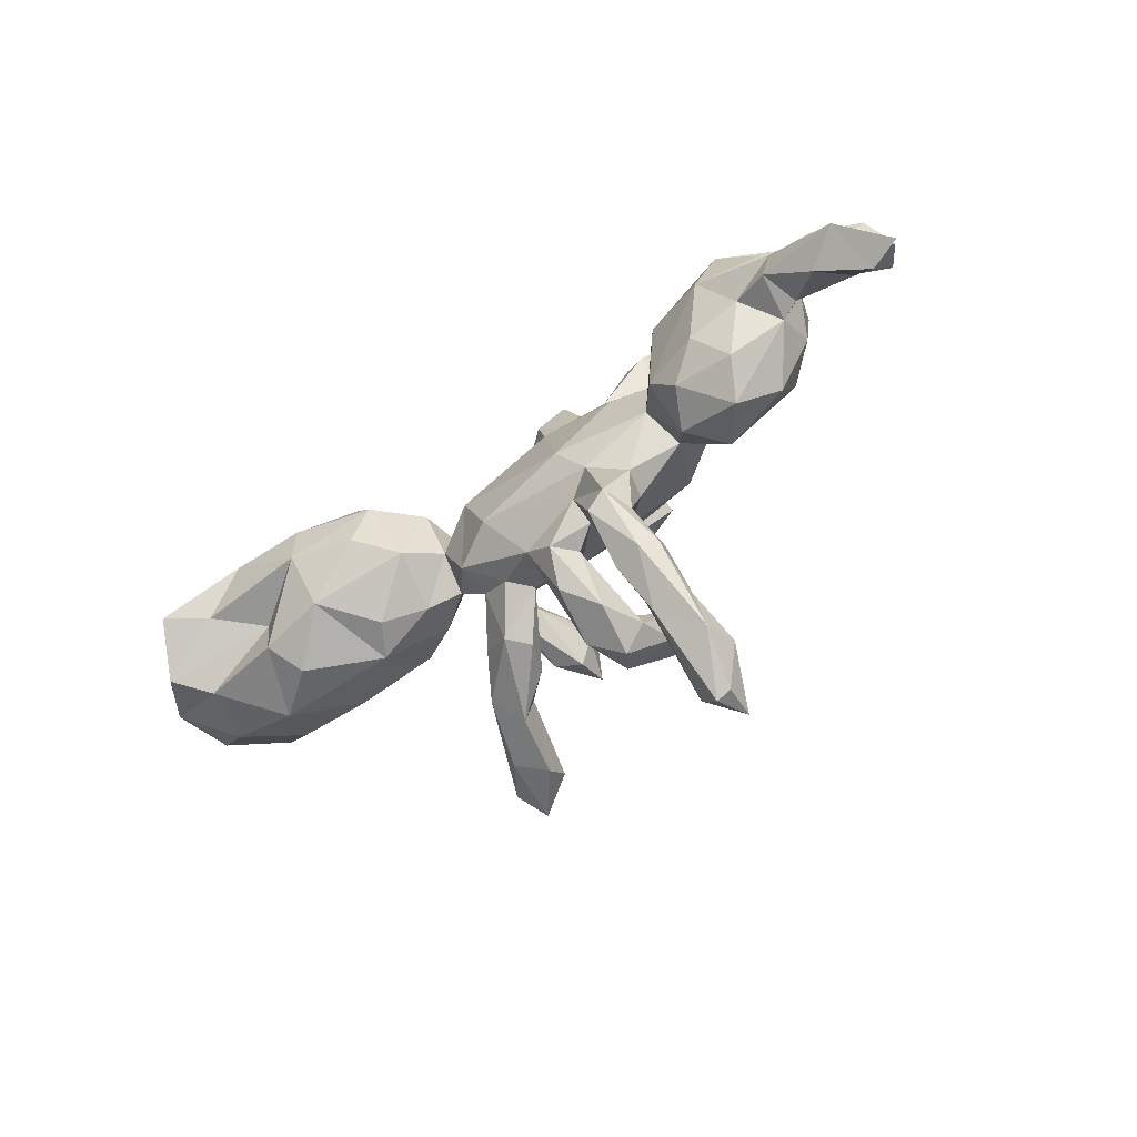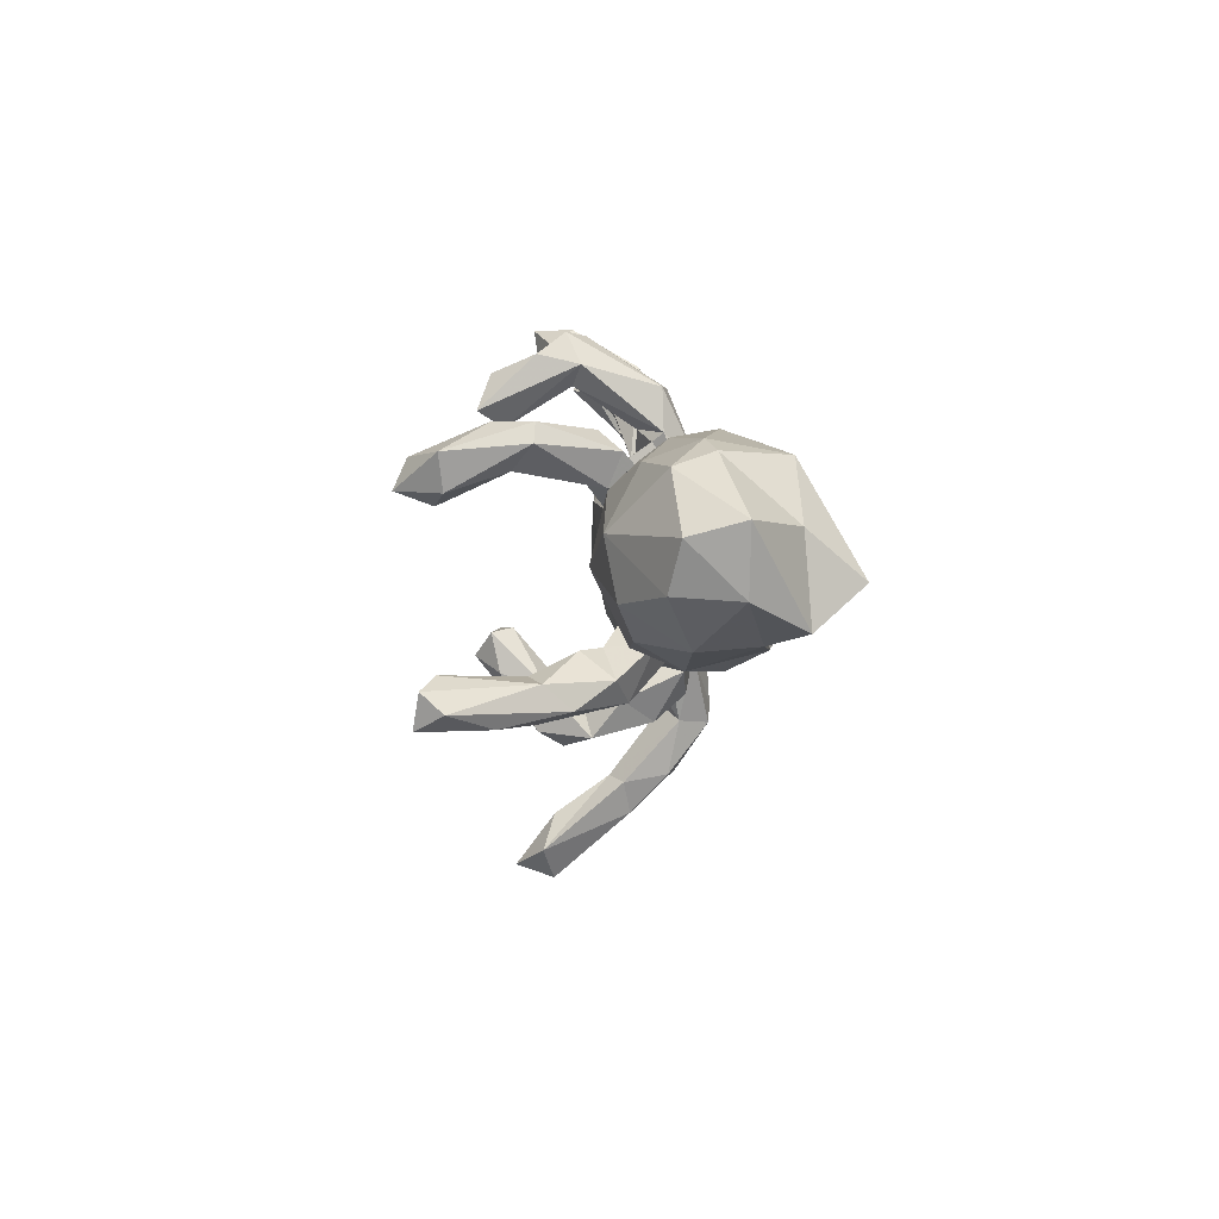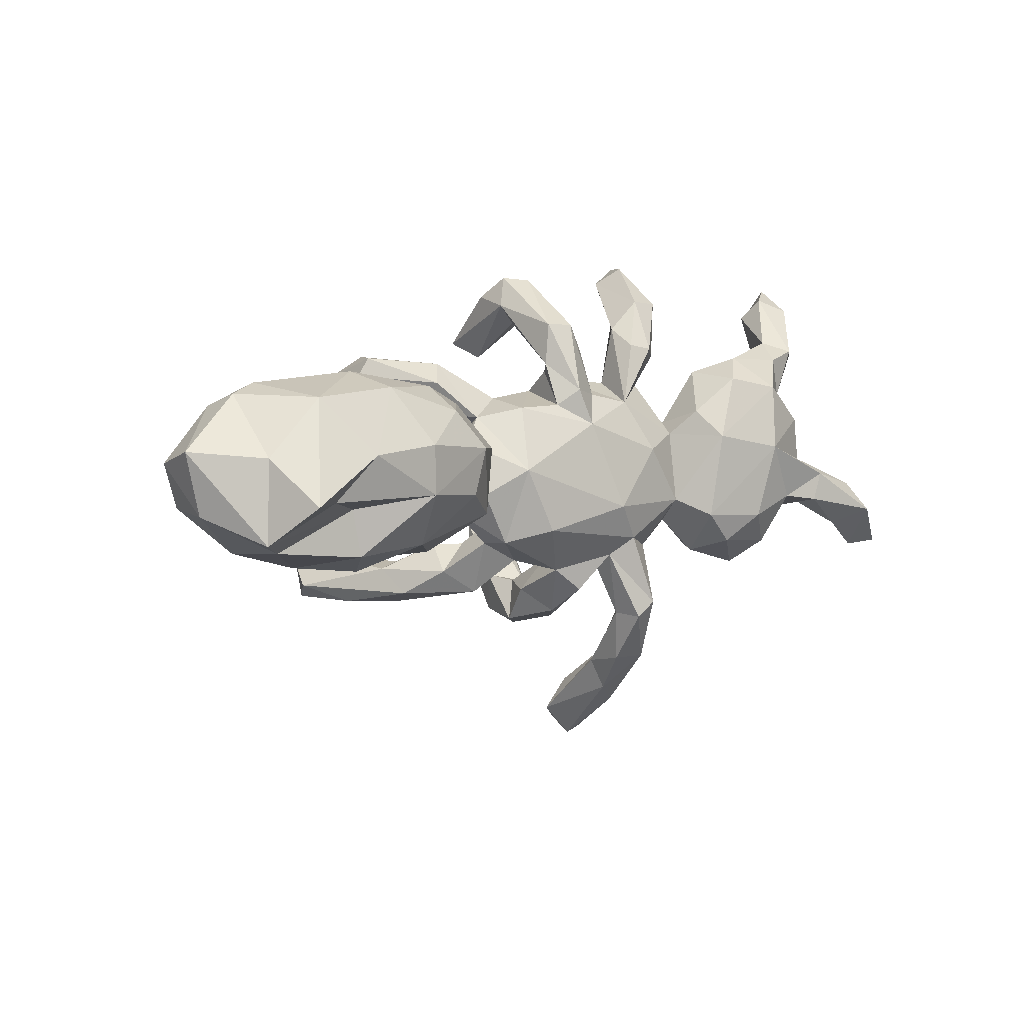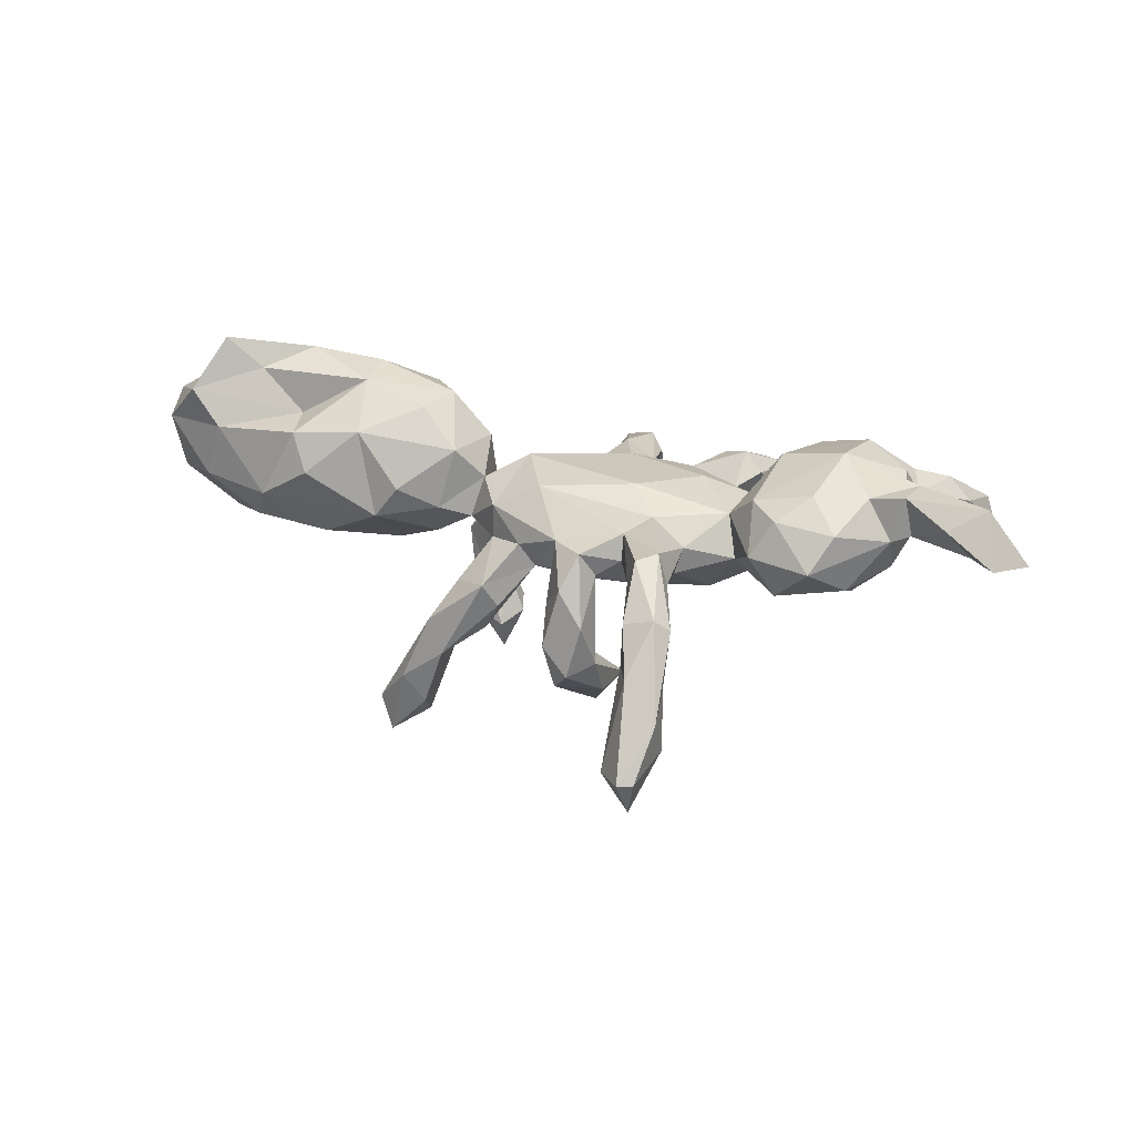
<metadata>
{"format":"obj","ext":"obj","renderer":"f3d","projection":"perspective","resolution":1024,"background":"white","views":[{"elev":-56.6,"azim":38.7,"up":"+Y"},{"elev":2.9,"azim":-91.0,"up":"+Y"},{"elev":5.3,"azim":-39.1,"up":"+Y"},{"elev":33.1,"azim":16.3,"up":"+Z"}]}
</metadata>
<code>
v -0.2386 -0.2272 -0.3612
v -0.3233 -0.21 -0.3784
v -0.3035 -0.2779 -0.39
v -0.2749 -0.1872 -0.3525
v -0.1948 0.1131 -0.429
v -0.1836 0.1694 -0.4048
v -0.2291 -0.2827 -0.303
v -0.1557 0.1295 -0.3408
v -0.2764 -0.277 -0.2552
v 0.2619 -0.5828 -0.2346
v -0.2476 0.109 -0.3415
v 0.0906 -0.1802 -0.3037
v -0.3356 -0.2476 -0.3357
v 0.2016 -0.548 -0.1836
v -0.1911 0.08737 -0.3592
v -0.1895 -0.196 -0.205
v 0.1337 -0.1337 -0.26
v -0.1697 0.1769 -0.3303
v 0.05453 -0.1368 -0.2735
v 0.3007 -0.4937 -0.1505
v 0.04605 -0.2087 -0.2578
v -0.2437 -0.2046 -0.1798
v 0.08102 -0.1296 -0.2353
v 0.0297 0.2532 -0.2972
v 0.2741 -0.5958 -0.1641
v 0.04478 -0.3125 -0.1906
v 0.02935 -0.2375 -0.1727
v -0.2647 0.1776 -0.3499
v 0.1239 -0.2517 -0.2243
v 0.2354 -0.4839 -0.1624
v -0.2348 0.2277 -0.2631
v 0.07568 -0.3412 -0.1456
v -0.2114 0.1649 -0.2336
v -0.1942 -0.2762 -0.1878
v -0.2531 0.1452 -0.2304
v 0.02576 0.3526 -0.1926
v 0.2941 -0.5236 -0.07851
v 0.06324 0.2241 -0.2503
v 0.09246 -0.2523 -0.1313
v 0.06463 0.3201 -0.2733
v -0.1573 -0.155 -0.1188
v 0.2455 -0.6052 -0.1638
v -0.2262 -0.2519 -0.1272
v -0.1202 -0.2222 -0.1451
v -0.1793 -0.2039 -0.05642
v 0.2021 -0.4225 -0.03544
v -0.09063 -0.2371 -0.08139
v 0.112 0.2674 -0.2731
v -0.2896 0.1903 -0.193
v -0.1929 0.1172 -0.07157
v 0.4024 0.4168 -0.2014
v 0.4405 0.3882 -0.1876
v -0.2687 0.2265 -0.1904
v 0.01712 0.3341 -0.1143
v -0.1693 0.2154 -0.08796
v 0.2256 -0.4819 -0.02306
v 0.04924 -0.2456 -0.1157
v 0.3263 0.3834 -0.1661
v 0.1197 -0.2893 -0.1396
v -0.1479 0.1296 -0.111
v 0.2891 -0.4558 -0.04995
v -0.1659 0.2029 -0.1546
v 0.09774 -0.3175 -0.04789
v -0.541 -0.001457 -0.1056
v 0.1233 0.006848 -0.09617
v 0.05899 0.2978 -0.1291
v 0.1064 0.3229 -0.1197
v 0.1164 -0.1075 -0.06875
v -0.05058 -0.04726 -0.08023
v -0.7042 -0.0512 -0.06595
v -0.4802 -0.1286 -0.04358
v 0.05131 -0.1396 -0.0504
v 0.08317 0.3871 -0.1051
v 0.02432 -0.3225 -0.09569
v 0.2551 0.06985 -0.09172
v -0.3564 -0.04259 -0.08689
v 0.01217 -0.2542 -0.04234
v -0.07842 -0.1157 -0.05145
v -0.2015 0.1788 -0.04602
v 0.3712 0.3037 -0.08406
v -0.1148 -0.1528 -0.07813
v 0.2867 -0.06128 -0.07522
v -0.03608 -0.1675 -0.02206
v -0.1347 -0.004217 -0.06594
v -0.6342 -0.1102 -0.04044
v 0.3725 0.3293 -0.1888
v 0.05367 -0.1869 -0.01078
v 0.2859 -0.3918 0.03652
v -0.1135 0.07853 -0.07126
v 0.1859 0.1093 -0.08918
v 0.2397 -0.1795 0.01804
v 0.5625 -0.08576 -0.02005
v -0.1283 -0.1442 0.01329
v -0.5236 0.1135 -0.07794
v 0.778 0.3708 -0.09704
v -0.1178 -0.2473 -0.03376
v -0.2684 -0.06605 -0.04286
v 0.2414 -0.4132 -0.06159
v 0.1017 -0.2301 0.02018
v 0.3432 -0.1227 0.03453
v 0.5252 0.03503 -0.04705
v 0.3767 -0.06159 -0.01617
v -0.6793 0.05131 -0.08627
v 0.04847 -0.2957 0.01481
v 0.2239 -0.2821 0.03642
v 0.432 -0.1816 0.00446
v 0.7591 0.3187 -0.1268
v -0.6295 0.1567 -0.02922
v 0.1442 -0.2037 0.04301
v 0.4257 -0.02838 -0.03549
v 0.01072 0.09475 -0.09323
v 0.6973 0.3087 -0.08305
v 0.1824 -0.3067 0.06568
v 0.3618 0.4165 -0.1285
v -0.3669 -0.1512 0.02249
v 0.2719 -0.3476 -0.001909
v -0.6002 -0.1562 0.03769
v -0.3512 0.06684 -0.07965
v 0.3795 0.0367 -0.02671
v 0.2554 -0.2982 0.06937
v -0.2053 0.01116 -0.02283
v 0.1837 -0.1634 -0.02598
v -0.8223 -0.03454 0.001183
v -0.7331 -0.1193 0.04188
v 0.04513 0.3924 -0.1405
v -0.4509 0.1592 -0.0293
v -0.06467 -0.1815 0.0297
v 0.7262 0.2056 -0.005738
v 0.7953 0.2964 -0.07673
v 0.2014 -0.4075 0.0459
v 0.02756 0.2957 0.02792
v 0.07417 -0.2479 0.07215
v 0.3797 -0.1863 0.08238
v 0.3552 0.338 -0.01286
v 0.3176 0.2456 -0.04749
v 0.2583 -0.4052 0.06117
v 0.4989 0.1285 -0.03295
v 0.3603 0.08381 0.01394
v 0.2882 0.3082 -0.07029
v 0.09953 0.1809 -0.01702
v -0.2506 -0.1085 0.03683
v 0.5604 -0.1609 0.02644
v -0.1939 -0.07756 0.009208
v 0.01828 0.2151 0.0301
v 0.7674 0.3254 -0.01591
v 0.3028 0.1309 -0.02594
v 0.07497 0.222 -0.0154
v 0.03892 0.1577 -0.04909
v -0.1486 0.1103 0.01543
v -0.1775 -0.03957 0.07989
v 0.01546 -0.2039 0.06614
v -0.07109 0.145 -0.03017
v 0.2167 0.1715 -0.02228
v 0.7167 0.3495 -0.04723
v 0.6283 -0.102 0.1088
v 0.6833 0.232 -0.03703
v 0.7402 0.2244 0.02673
v -0.5035 -0.1637 0.1038
v -0.06641 0.1288 0.05755
v 0.2362 0.2851 -0.01217
v 0.2535 -0.1678 0.0697
v 0.01945 0.1325 0.0658
v 0.6169 0.1544 0.0179
v -0.8579 0.04888 0.02118
v -0.1856 0.0604 0.03416
v 0.6293 -0.06613 0.03393
v 0.3204 0.227 0.01999
v 0.1416 -0.1797 0.08913
v 0.2339 -0.2819 0.1241
v 0.555 0.2021 0.02165
v 0.6217 0.07929 -0.003568
v -0.5379 -0.1287 0.1696
v -0.3241 -0.1408 0.08358
v -0.7601 0.1484 0.008741
v 0.4268 0.1927 0.03627
v -0.2852 0.1214 -0.01372
v 0.2802 0.166 0.01258
v 0.1975 -0.3113 0.1194
v 0.6476 0.141 0.07882
v -0.5282 0.1948 0.01772
v 0.2012 0.1338 0.06857
v 0.1106 0.2411 0.02989
v -0.2518 0.1419 0.0833
v 0.03188 0.1991 0.009385
v 0.3292 0.0639 0.06937
v -0.3917 0.1818 0.03607
v -0.508 0.2084 0.09487
v 0.2836 0.2439 0.05371
v -0.1291 -0.1377 0.08135
v 0.4975 -0.2195 0.08445
v 0.2972 0.3435 -0.006338
v 0.6519 0.2536 0.02868
v 0.1169 0.1512 0.0611
v 0.1881 -0.1451 0.1128
v 0.2411 0.2522 0.04327
v -0.04219 -0.1155 0.125
v 0.319 -0.07404 0.101
v 0.6954 0.2353 0.06924
v 0.7763 -0.1156 0.1087
v 0.8541 -0.1079 0.1301
v -0.6963 0.1901 0.06029
v -0.09852 0.008272 0.1172
v -0.7039 -0.1124 0.1478
v 0.07796 0.2942 0.03799
v 0.664 -0.09334 0.1222
v 0.4206 -0.1631 0.1528
v -0.2268 -0.0688 0.1464
v 0.08285 0.09334 0.1016
v 0.05746 0.1639 0.0908
v 0.1379 -0.076 0.1372
v 0.7344 -0.05924 0.1238
v -0.8691 0.0744 0.1162
v 0.2445 0.03643 0.1085
v 0.534 -0.1713 0.1447
v 0.5783 -0.0746 0.178
v 0.6617 -0.01779 0.09308
v -0.8412 -0.0414 0.1147
v 0.3654 0.1127 0.113
v 0.8238 -0.1989 0.1379
v -0.3423 0.1786 0.116
v -0.1937 0.05522 0.1207
v 0.5009 0.2218 0.08743
v 0.6273 0.2172 0.08527
v 0.6378 0.001566 0.1511
v 0.7291 -0.1422 0.1728
v 0.7747 -0.05697 0.1729
v -0.476 0.1807 0.1803
v 0.8835 -0.1924 0.1578
v 0.3685 -0.1058 0.1572
v -0.4086 -0.1132 0.1826
v 0.448 0.1807 0.1388
v 0.4807 -0.1091 0.1871
v 0.3904 0.06129 0.167
v -0.7484 0.1717 0.07648
v 0.6251 0.08801 0.1533
v 0.6647 -0.02924 0.1945
v 0.7991 -0.1136 0.2138
v -0.3031 -0.02522 0.2087
v 0.5407 0.1608 0.1685
v -0.3287 0.1336 0.1832
v -0.6444 0.1667 0.197
v 0.6462 -0.08408 0.1951
v -0.7521 0.0626 0.2004
v 0.5128 0.03564 0.2031
v -0.5527 -0.04049 0.1656
v -0.763 -0.09066 0.2116
v -0.4232 -0.01616 0.2454
v -0.6404 -0.01874 0.2411
v -0.2725 0.06245 0.2021
v -0.4235 0.07594 0.2432
v -0.7131 -0.01929 0.2989
v -0.5618 0.06317 0.2588
f 214 155 215
f 242 215 155
f 232 214 215
f 190 155 214
f 232 206 214
f 190 214 206
f 229 206 232
f 240 249 183
f 221 183 249
f 220 240 183
f 250 249 240
f 237 242 225
f 205 225 242
f 219 237 225
f 236 242 237
f 199 219 225
f 228 237 219
f 240 220 227
f 187 227 220
f 250 240 227
f 241 234 243
f 212 243 234
f 251 241 243
f 201 234 241
f 244 239 233
f 231 233 239
f 229 244 233
f 235 239 244
f 218 233 231
f 222 231 239
f 247 249 250
f 252 250 227
f 241 252 227
f 247 250 252
f 187 241 227
f 251 252 241
f 246 251 243
f 179 239 235
f 224 235 244
f 247 238 249
f 207 249 238
f 230 238 247
f 248 252 251
f 246 248 251
f 247 252 248
f 172 230 247
f 207 238 230
f 247 248 245
f 246 245 248
f 172 247 245
f 203 245 246
f 212 246 243
f 215 242 236
f 226 236 237
f 229 133 206
f 190 206 133
f 197 133 229
f 100 133 197
f 233 197 229
f 106 190 133
f 142 155 190
f 200 219 199
f 205 199 225
f 211 200 199
f 228 219 200
f 237 228 200
f 203 217 124
f 123 124 217
f 117 203 124
f 246 217 203
f 203 117 172
f 158 172 117
f 245 203 172
f 85 117 124
f 230 115 173
f 141 173 115
f 207 230 173
f 158 115 230
f 141 207 173
f 150 207 141
f 210 196 194
f 168 194 196
f 197 210 194
f 202 196 210
f 161 197 194
f 213 210 197
f 169 161 194
f 100 197 161
f 205 211 199
f 216 211 205
f 226 200 211
f 143 150 141
f 221 207 150
f 202 150 189
f 143 189 150
f 196 202 189
f 165 150 202
f 151 196 189
f 185 213 197
f 208 210 213
f 205 155 216
f 166 216 155
f 242 155 205
f 142 166 155
f 171 216 166
f 106 133 100
f 94 64 103
f 70 103 64
f 108 94 103
f 118 64 94
f 76 64 118
f 126 118 94
f 89 111 84
f 69 84 111
f 121 89 84
f 152 111 89
f 65 69 111
f 78 84 69
f 90 65 111
f 68 69 65
f 75 65 90
f 148 90 111
f 82 65 75
f 153 75 90
f 146 119 75
f 82 75 119
f 153 146 75
f 138 119 146
f 174 108 103
f 164 174 103
f 201 108 174
f 126 94 108
f 176 118 126
f 50 60 89
f 152 89 60
f 149 50 89
f 35 60 50
f 55 152 60
f 148 111 152
f 140 90 148
f 140 153 90
f 79 49 50
f 35 50 49
f 149 79 50
f 53 49 79
f 60 62 55
f 31 55 62
f 33 62 60
f 149 152 55
f 156 112 107
f 154 107 112
f 128 156 107
f 192 112 156
f 80 139 86
f 58 86 139
f 52 80 86
f 135 139 80
f 125 36 54
f 24 54 36
f 131 125 54
f 73 36 125
f 168 151 132
f 104 132 151
f 109 168 132
f 196 151 168
f 209 193 204
f 182 204 193
f 131 209 204
f 208 193 209
f 201 187 180
f 186 180 187
f 108 201 180
f 241 187 201
f 181 208 213
f 202 210 208
f 169 194 168
f 172 158 230
f 117 115 158
f 120 161 169
f 169 168 178
f 113 178 168
f 136 169 178
f 127 151 189
f 222 175 231
f 218 231 175
f 170 175 222
f 223 179 198
f 157 198 179
f 192 223 198
f 239 179 223
f 223 222 239
f 192 222 223
f 216 179 235
f 186 220 183
f 220 186 187
f 174 234 201
f 171 179 216
f 224 216 235
f 138 218 175
f 185 233 218
f 165 183 221
f 207 221 249
f 174 212 234
f 211 216 224
f 138 185 218
f 197 233 185
f 217 212 164
f 174 164 212
f 123 217 164
f 246 212 217
f 165 221 150
f 149 165 202
f 181 213 185
f 176 183 165
f 121 165 149
f 159 149 202
f 208 159 202
f 152 149 159
f 162 159 208
f 209 162 208
f 148 159 162
f 193 208 181
f 177 181 185
f 146 177 185
f 188 181 177
f 185 138 146
f 163 179 171
f 128 179 163
f 137 163 171
f 176 186 183
f 126 186 176
f 144 162 209
f 184 162 144
f 131 144 209
f 148 162 184
f 147 184 144
f 153 177 146
f 119 138 175
f 121 176 165
f 180 186 126
f 148 152 159
f 181 153 140
f 193 181 140
f 160 153 181
f 184 140 148
f 135 177 153
f 137 119 175
f 101 119 137
f 170 137 175
f 163 137 170
f 156 163 170
f 101 137 171
f 126 108 180
f 140 184 147
f 182 140 147
f 66 147 144
f 153 160 139
f 58 139 160
f 135 153 139
f 167 177 135
f 80 167 135
f 188 177 167
f 128 163 156
f 131 54 144
f 66 144 54
f 67 147 66
f 204 182 67
f 147 67 182
f 73 204 67
f 38 67 66
f 167 80 134
f 52 134 80
f 188 167 134
f 154 112 192
f 198 154 192
f 170 192 156
f 157 129 145
f 95 145 129
f 198 157 145
f 128 129 157
f 129 128 107
f 95 129 107
f 73 125 131
f 48 73 67
f 131 204 73
f 191 58 160
f 195 191 160
f 114 58 191
f 38 66 54
f 23 17 19
f 12 19 17
f 27 23 19
f 39 17 23
f 226 211 224
f 236 226 224
f 244 236 224
f 215 236 244
f 232 215 244
f 229 232 244
f 237 200 226
f 49 28 11
f 5 11 28
f 35 49 11
f 53 28 49
f 33 18 31
f 6 31 18
f 62 33 31
f 8 18 33
f 6 18 8
f 15 8 33
f 5 8 15
f 35 15 33
f 38 24 48
f 40 48 24
f 67 38 48
f 54 24 38
f 36 40 24
f 73 48 40
f 25 42 10
f 14 10 42
f 20 25 10
f 37 42 25
f 56 14 42
f 30 10 14
f 30 20 10
f 37 25 20
f 98 30 14
f 98 20 30
f 34 9 7
f 3 7 9
f 16 34 7
f 43 9 34
f 13 3 9
f 43 13 9
f 2 3 13
f 1 7 3
f 13 22 2
f 4 2 22
f 43 22 13
f 1 2 4
f 16 4 22
f 16 1 4
f 7 1 16
f 21 19 12
f 26 21 12
f 27 19 21
f 17 29 12
f 26 12 29
f 59 29 17
f 6 5 28
f 15 11 5
f 5 6 8
f 28 31 6
f 53 31 28
f 2 1 3
f 35 11 15
f 51 86 58
f 114 134 52
f 154 95 107
f 145 95 154
f 51 114 52
f 191 134 114
f 86 51 52
f 58 114 51
f 56 46 14
f 98 14 46
f 130 46 56
f 88 37 61
f 20 61 37
f 116 88 61
f 136 37 88
f 98 61 20
f 116 61 98
f 105 116 98
f 104 74 63
f 32 63 74
f 132 104 63
f 77 74 104
f 45 43 96
f 34 96 43
f 93 45 96
f 22 43 45
f 96 34 47
f 44 47 34
f 83 96 47
f 77 57 74
f 27 74 57
f 87 57 77
f 44 83 47
f 127 96 83
f 81 83 44
f 16 44 34
f 41 22 45
f 81 41 45
f 16 22 41
f 81 44 41
f 16 41 44
f 78 83 81
f 71 64 76
f 115 71 76
f 85 64 71
f 85 70 64
f 123 103 70
f 37 56 42
f 136 56 37
f 59 63 32
f 26 32 74
f 33 60 35
f 55 53 79
f 118 176 121
f 76 118 121
f 143 121 84
f 78 143 84
f 97 121 143
f 124 123 70
f 85 124 70
f 79 149 55
f 121 149 89
f 92 101 171
f 110 119 101
f 123 164 103
f 92 171 166
f 110 101 92
f 76 121 97
f 141 97 143
f 142 92 166
f 115 97 141
f 106 92 142
f 31 53 55
f 40 36 73
f 113 98 46
f 74 27 26
f 21 26 27
f 39 27 57
f 29 32 26
f 29 59 32
f 99 63 59
f 23 27 39
f 87 39 57
f 39 59 17
f 99 59 39
f 198 145 154
f 116 105 120
f 91 120 105
f 88 116 120
f 100 102 106
f 110 106 102
f 82 102 100
f 91 100 161
f 189 143 93
f 78 93 143
f 127 189 93
f 71 115 117
f 71 117 85
f 106 142 190
f 82 100 91
f 120 91 161
f 132 99 109
f 72 109 99
f 63 99 132
f 113 168 109
f 127 83 151
f 87 151 83
f 96 127 93
f 88 120 169
f 122 113 109
f 130 178 113
f 77 104 151
f 136 88 169
f 46 130 113
f 136 178 130
f 56 136 130
f 188 134 191
f 105 98 113
f 122 105 113
f 87 77 151
f 87 99 39
f 81 45 93
f 72 87 83
f 122 109 72
f 68 122 72
f 87 72 99
f 91 105 122
f 82 91 122
f 76 97 115
f 81 93 78
f 83 78 72
f 69 72 78
f 68 72 69
f 110 92 106
f 82 122 68
f 65 82 68
f 119 102 82
f 119 110 102
f 179 128 157
f 195 188 191
f 181 195 160
f 181 188 195
f 222 192 170
f 193 140 182

</code>
